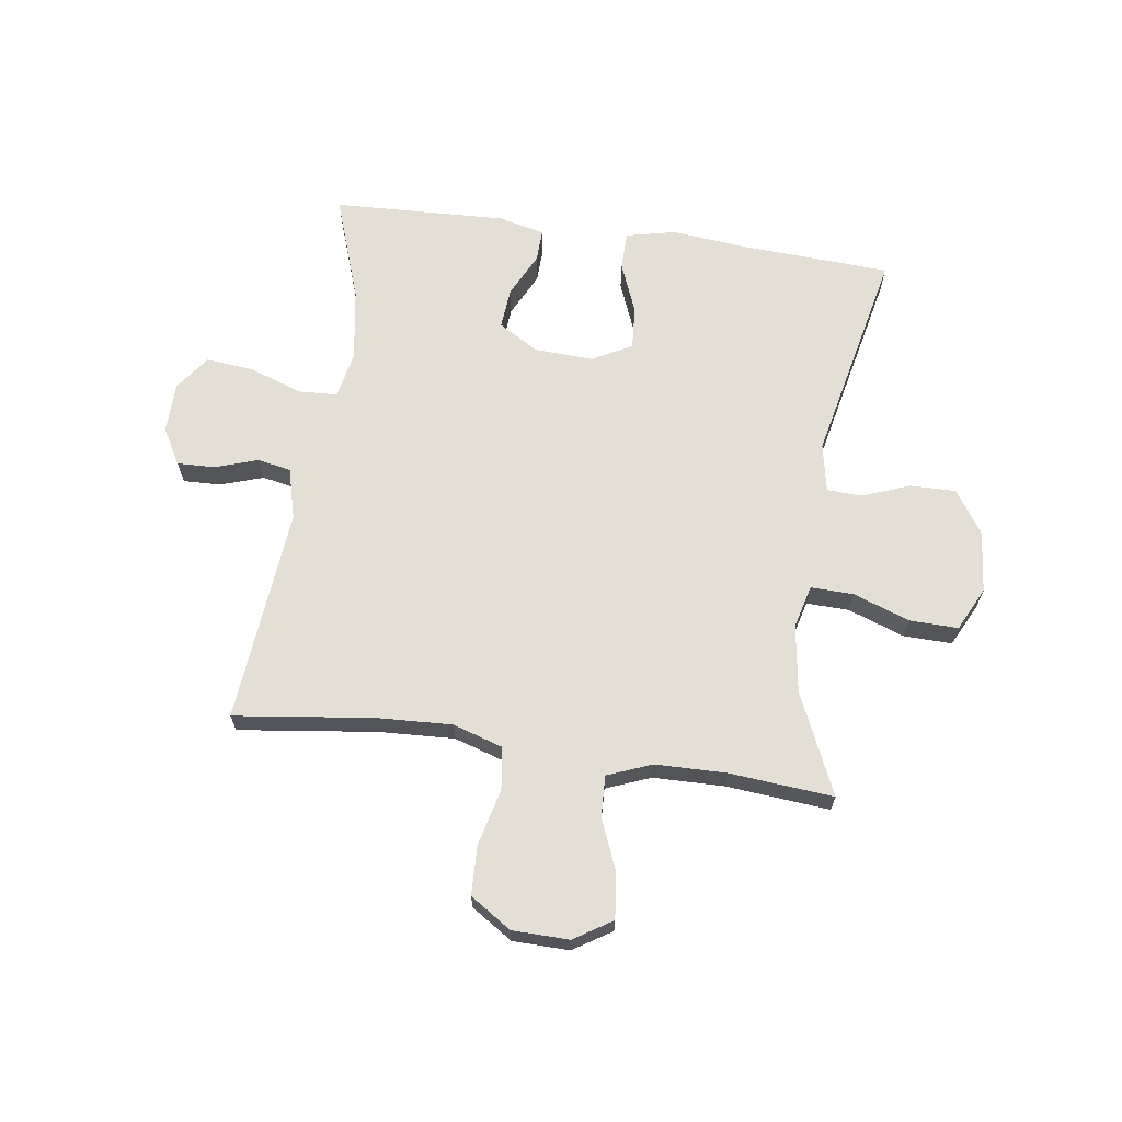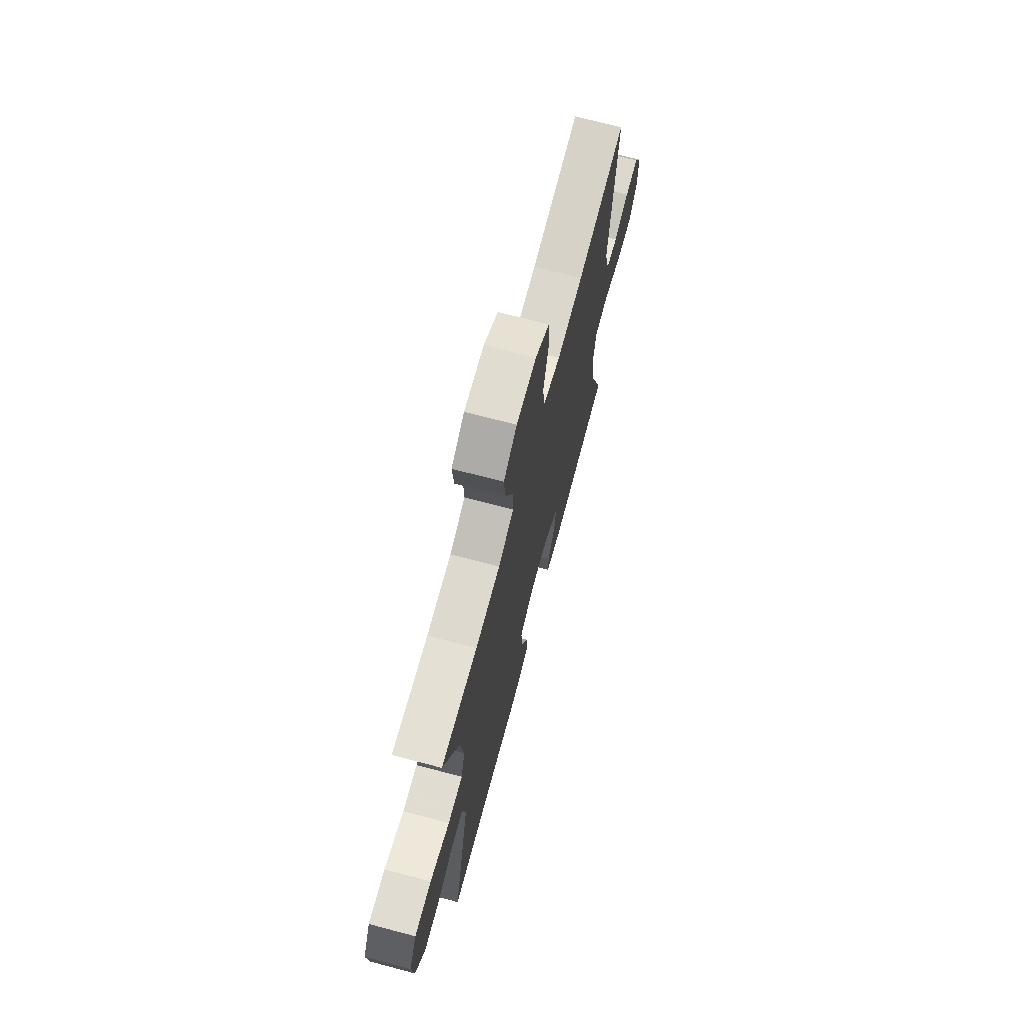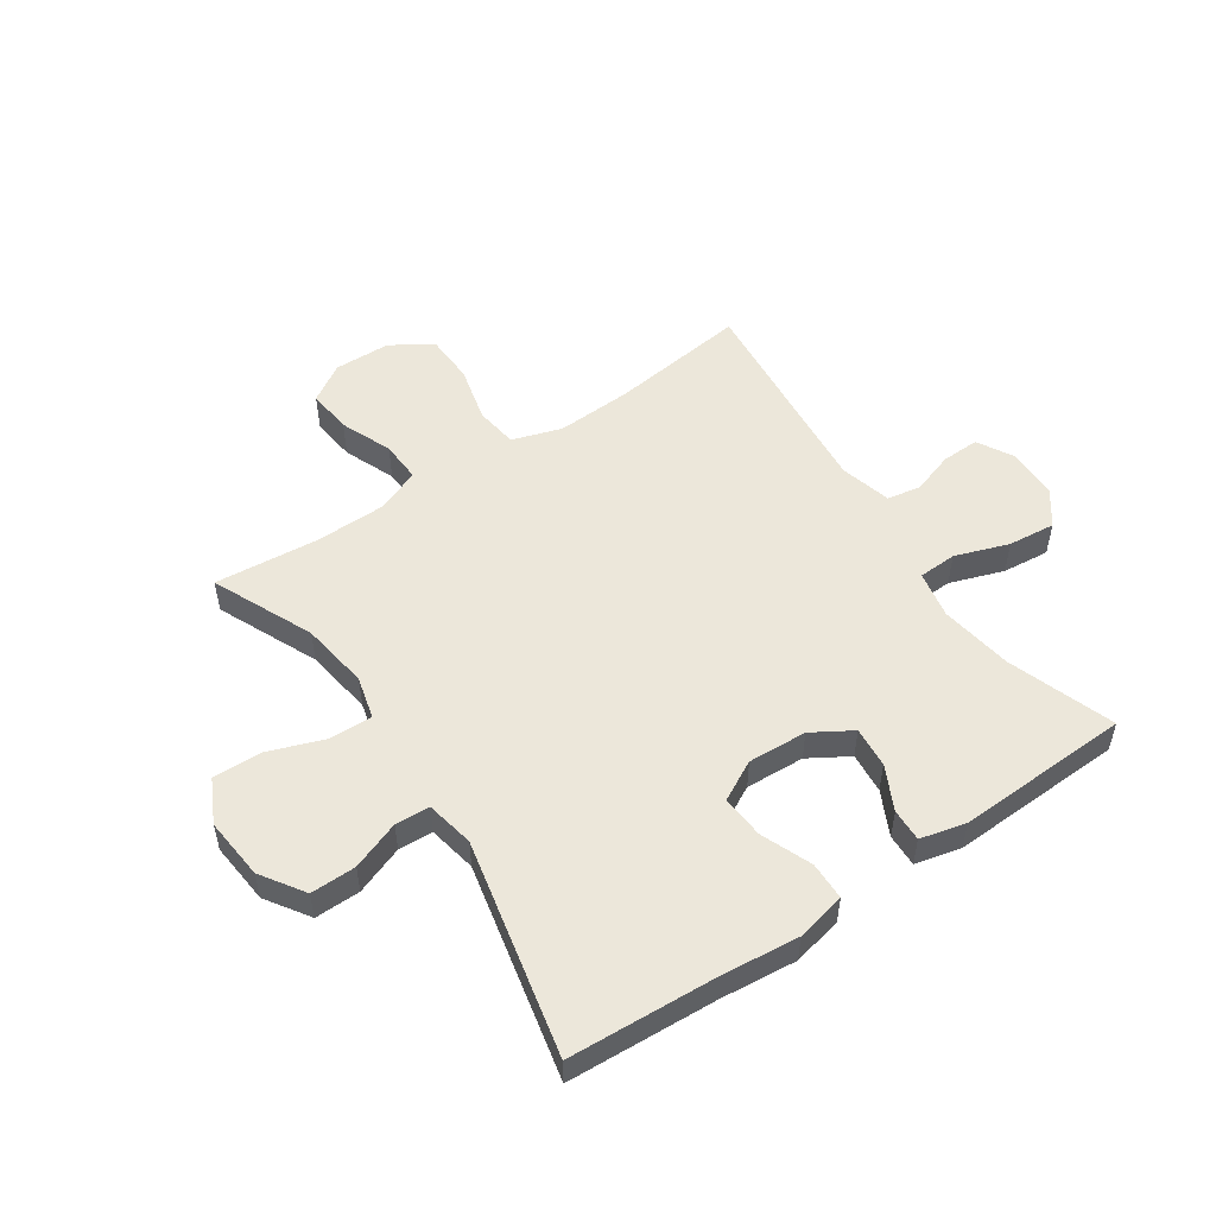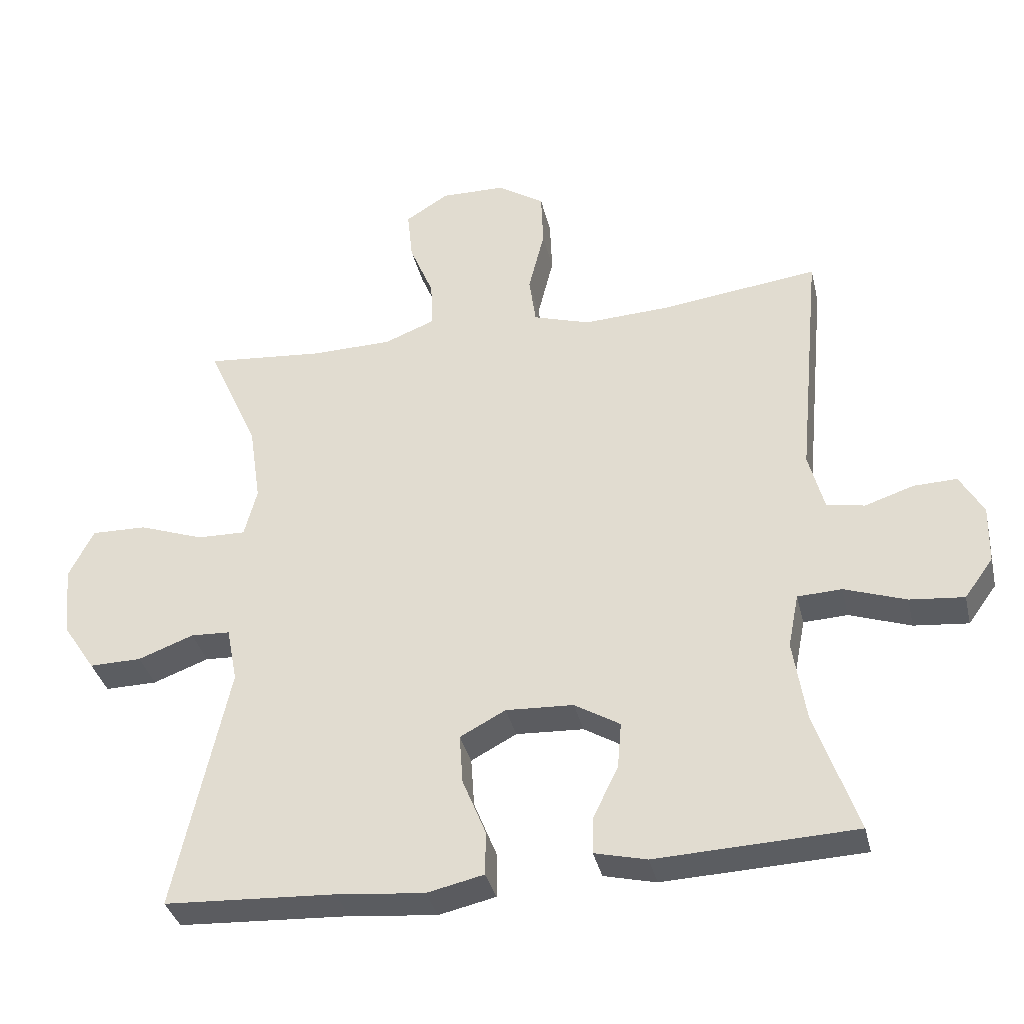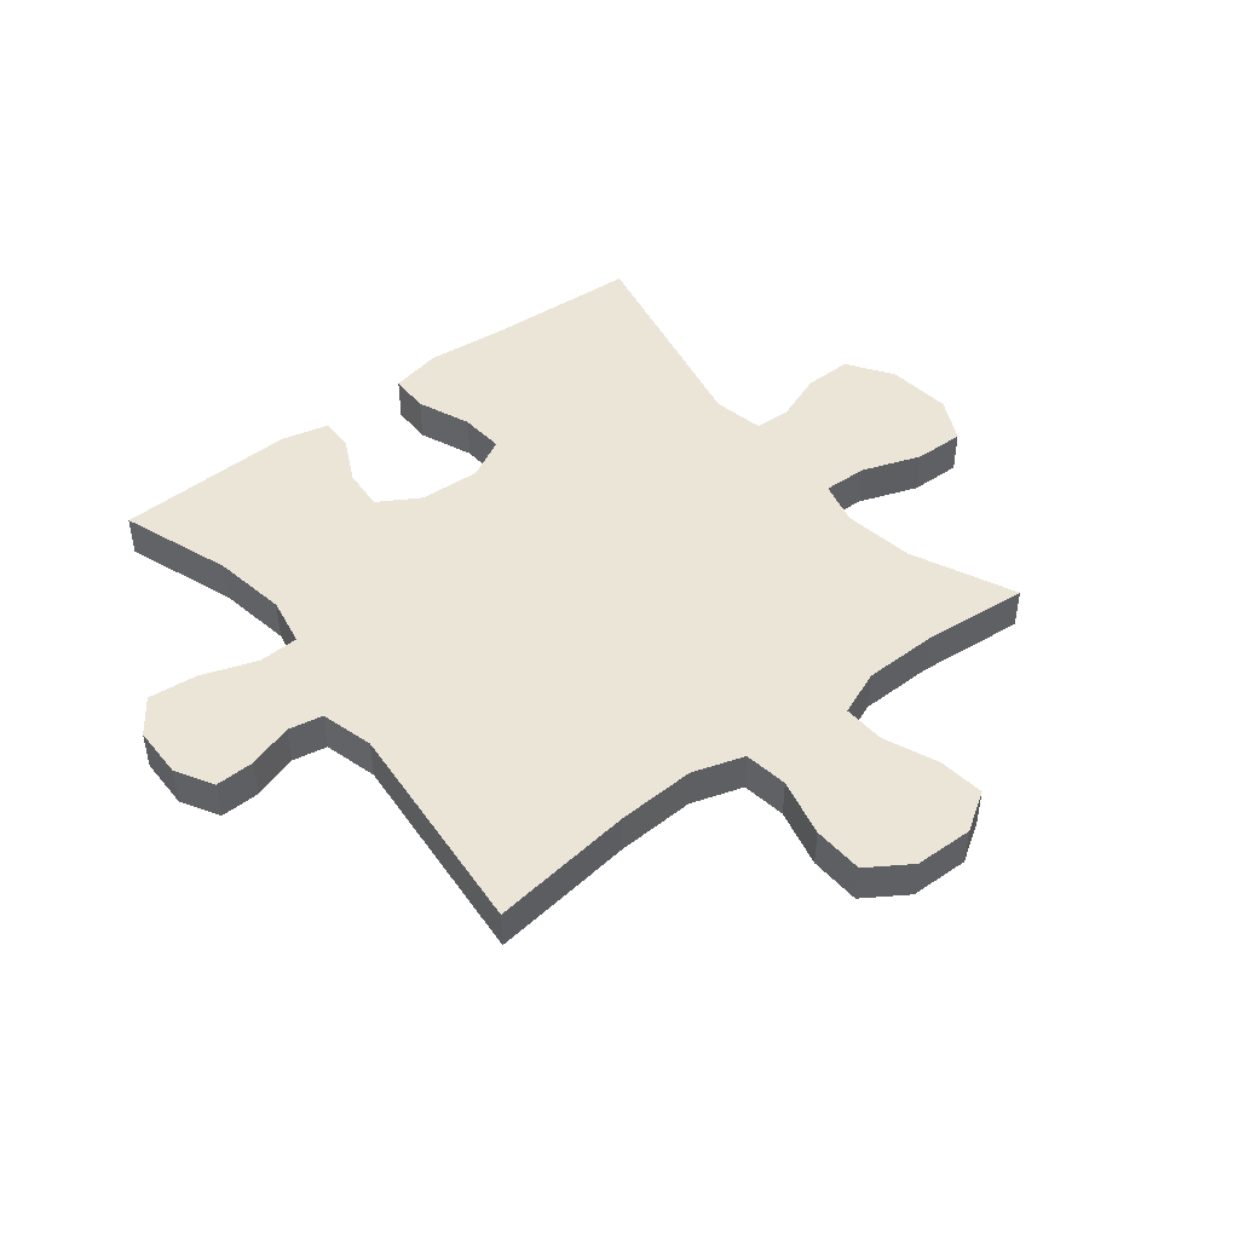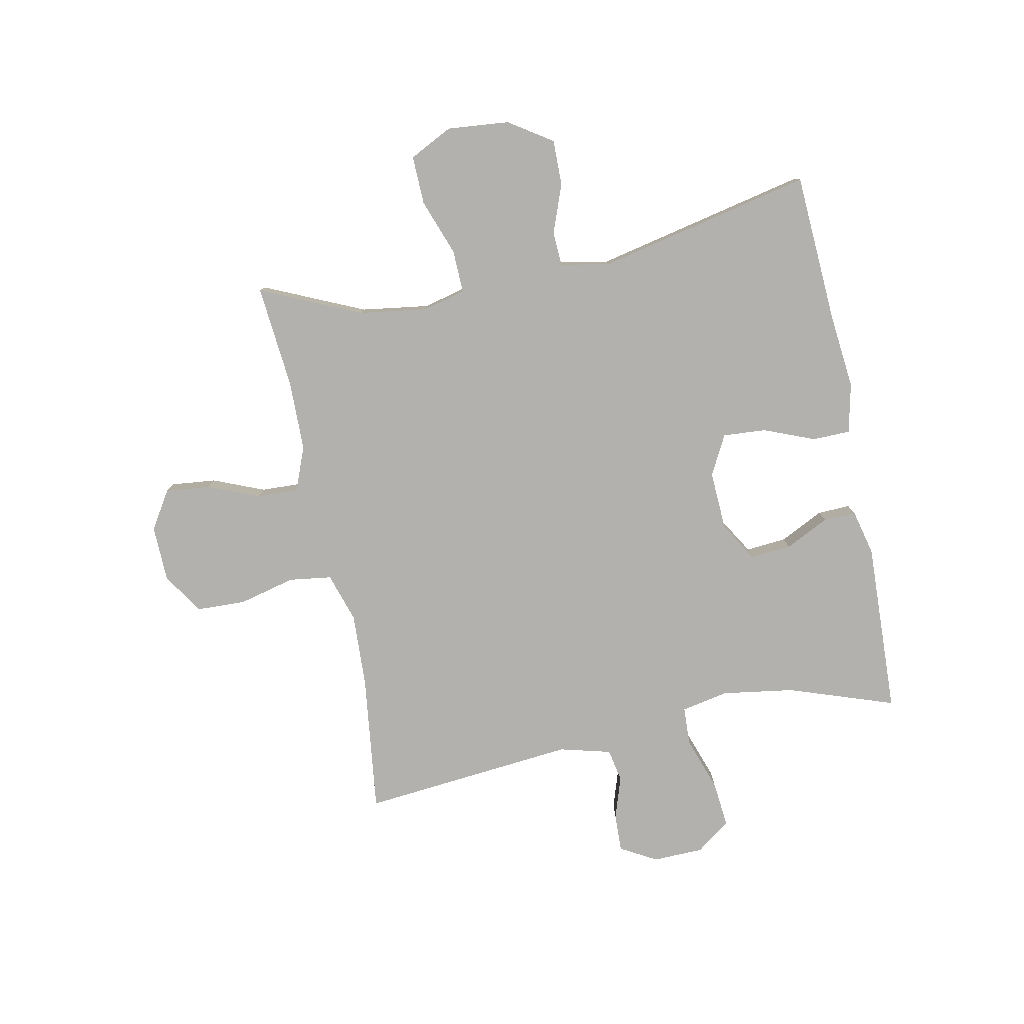
<metadata>
{"format":"obj","ext":"obj","renderer":"f3d","projection":"perspective","resolution":1024,"background":"white","views":[{"elev":66.3,"azim":8.0,"up":"+Y"},{"elev":70.6,"azim":104.8,"up":"+Z"},{"elev":52.6,"azim":146.0,"up":"+Y"},{"elev":-35.8,"azim":-167.0,"up":"+Z"},{"elev":46.0,"azim":-38.4,"up":"+Y"},{"elev":-79.2,"azim":101.5,"up":"+Y"}]}
</metadata>
<code>
v 0.5 0.07 -0.5
v 0.245 0.07 -0.514
v 0.114 0.07 -0.527
v 0.029 0.07 -0.508
v 0.028 0.07 -0.443
v 0.063 0.07 -0.356
v 0.068 0.07 -0.282
v 0 0.07 -0.246
v -0.101 0.07 -0.251
v -0.169 0.07 -0.292
v -0.163 0.07 -0.362
v -0.126 0.07 -0.437
v -0.124 0.07 -0.493
v -0.202 0.07 -0.512
v -0.5 0.07 -0.5
v -0.437 0.07 -0.318
v -0.418 0.07 -0.194
v -0.434 0.07 -0.113
v -0.5 0.07 -0.11
v -0.592 0.07 -0.142
v -0.673 0.07 -0.15
v -0.716 0.07 -0.091
v -0.718 0.07 -0.004
v -0.683 0.07 0.058
v -0.618 0.07 0.056
v -0.545 0.07 0.032
v -0.488 0.07 0.043
v -0.465 0.07 0.131
v -0.5 0.07 0.5
v -0.262 0.07 0.47
v -0.134 0.07 0.464
v -0.049 0.07 0.491
v -0.039 0.07 0.564
v -0.063 0.07 0.661
v -0.06 0.07 0.745
v 0.01 0.07 0.791
v 0.107 0.07 0.793
v 0.172 0.07 0.752
v 0.164 0.07 0.675
v 0.128 0.07 0.587
v 0.125 0.07 0.516
v 0.201 0.07 0.486
v 0.322 0.07 0.484
v 0.5 0.07 0.5
v 0.423 0.07 0.328
v 0.406 0.07 0.211
v 0.425 0.07 0.138
v 0.498 0.07 0.14
v 0.595 0.07 0.175
v 0.678 0.07 0.177
v 0.715 0.07 0.103
v 0.705 0.07 -0.003
v 0.656 0.07 -0.077
v 0.578 0.07 -0.076
v 0.495 0.07 -0.045
v 0.436 0.07 -0.048
v 0.42 0.07 -0.131
v 0.5 0 -0.5
v 0.245 0 -0.514
v 0.114 0 -0.527
v 0.029 0 -0.508
v 0.028 0 -0.443
v 0.063 0 -0.356
v 0.068 0 -0.282
v 0 0 -0.246
v -0.101 0 -0.251
v -0.169 0 -0.292
v -0.163 0 -0.362
v -0.126 0 -0.437
v -0.124 0 -0.493
v -0.202 0 -0.512
v -0.5 0 -0.5
v -0.437 0 -0.318
v -0.418 0 -0.194
v -0.434 0 -0.113
v -0.5 0 -0.11
v -0.592 0 -0.142
v -0.673 0 -0.15
v -0.716 0 -0.091
v -0.718 0 -0.004
v -0.683 0 0.058
v -0.618 0 0.056
v -0.545 0 0.032
v -0.488 0 0.043
v -0.465 0 0.131
v -0.5 0 0.5
v -0.262 0 0.47
v -0.134 0 0.464
v -0.049 0 0.491
v -0.039 0 0.564
v -0.063 0 0.661
v -0.06 0 0.745
v 0.01 0 0.791
v 0.107 0 0.793
v 0.172 0 0.752
v 0.164 0 0.675
v 0.128 0 0.587
v 0.125 0 0.516
v 0.201 0 0.486
v 0.322 0 0.484
v 0.5 0 0.5
v 0.423 0 0.328
v 0.406 0 0.211
v 0.425 0 0.138
v 0.498 0 0.14
v 0.595 0 0.175
v 0.678 0 0.177
v 0.715 0 0.103
v 0.705 0 -0.003
v 0.656 0 -0.077
v 0.578 0 -0.076
v 0.495 0 -0.045
v 0.436 0 -0.048
v 0.42 0 -0.131
f 53 54 55
f 52 53 55
f 51 52 55
f 50 51 55
f 49 50 55
f 48 49 55
f 47 48 55 56
f 46 47 56 57
f 43 44 45
f 42 43 45 46
f 41 42 46 57
f 38 39 40
f 37 38 40
f 36 37 40
f 35 36 40
f 34 35 40
f 33 34 40
f 32 33 40 41
f 57 1 2
f 41 57 2
f 32 41 2
f 31 32 2
f 28 29 30
f 27 28 30 31
f 24 25 26
f 23 24 26
f 22 23 26
f 21 22 26
f 20 21 26
f 19 20 26
f 18 19 26 27
f 14 15 16
f 13 14 16
f 12 13 16
f 11 12 16
f 10 11 16 17
f 9 10 17 18
f 4 5 6
f 3 4 6
f 2 3 6
f 2 6 7
f 31 2 7
f 18 27 31
f 9 18 31
f 8 9 31
f 7 8 31
f 112 111 110
f 112 110 109
f 112 109 108
f 112 108 107
f 112 107 106
f 112 106 105
f 113 112 105 104
f 114 113 104 103
f 102 101 100
f 103 102 100 99
f 114 103 99 98
f 97 96 95
f 97 95 94
f 97 94 93
f 97 93 92
f 97 92 91
f 97 91 90
f 98 97 90 89
f 59 58 114
f 59 114 98
f 59 98 89
f 59 89 88
f 87 86 85
f 88 87 85 84
f 83 82 81
f 83 81 80
f 83 80 79
f 83 79 78
f 83 78 77
f 83 77 76
f 84 83 76 75
f 73 72 71
f 73 71 70
f 73 70 69
f 73 69 68
f 74 73 68 67
f 75 74 67 66
f 63 62 61
f 63 61 60
f 63 60 59
f 64 63 59
f 64 59 88
f 88 84 75
f 88 75 66
f 88 66 65
f 88 65 64
f 1 58 59 2
f 2 59 60 3
f 3 60 61 4
f 4 61 62 5
f 5 62 63 6
f 6 63 64 7
f 7 64 65 8
f 8 65 66 9
f 9 66 67 10
f 10 67 68 11
f 11 68 69 12
f 12 69 70 13
f 13 70 71 14
f 14 71 72 15
f 15 72 73 16
f 16 73 74 17
f 17 74 75 18
f 18 75 76 19
f 19 76 77 20
f 20 77 78 21
f 21 78 79 22
f 22 79 80 23
f 23 80 81 24
f 24 81 82 25
f 25 82 83 26
f 26 83 84 27
f 27 84 85 28
f 28 85 86 29
f 29 86 87 30
f 30 87 88 31
f 31 88 89 32
f 32 89 90 33
f 33 90 91 34
f 34 91 92 35
f 35 92 93 36
f 36 93 94 37
f 37 94 95 38
f 38 95 96 39
f 39 96 97 40
f 40 97 98 41
f 41 98 99 42
f 42 99 100 43
f 43 100 101 44
f 44 101 102 45
f 45 102 103 46
f 46 103 104 47
f 47 104 105 48
f 48 105 106 49
f 49 106 107 50
f 50 107 108 51
f 51 108 109 52
f 52 109 110 53
f 53 110 111 54
f 54 111 112 55
f 55 112 113 56
f 56 113 114 57
f 57 114 58 1

</code>
